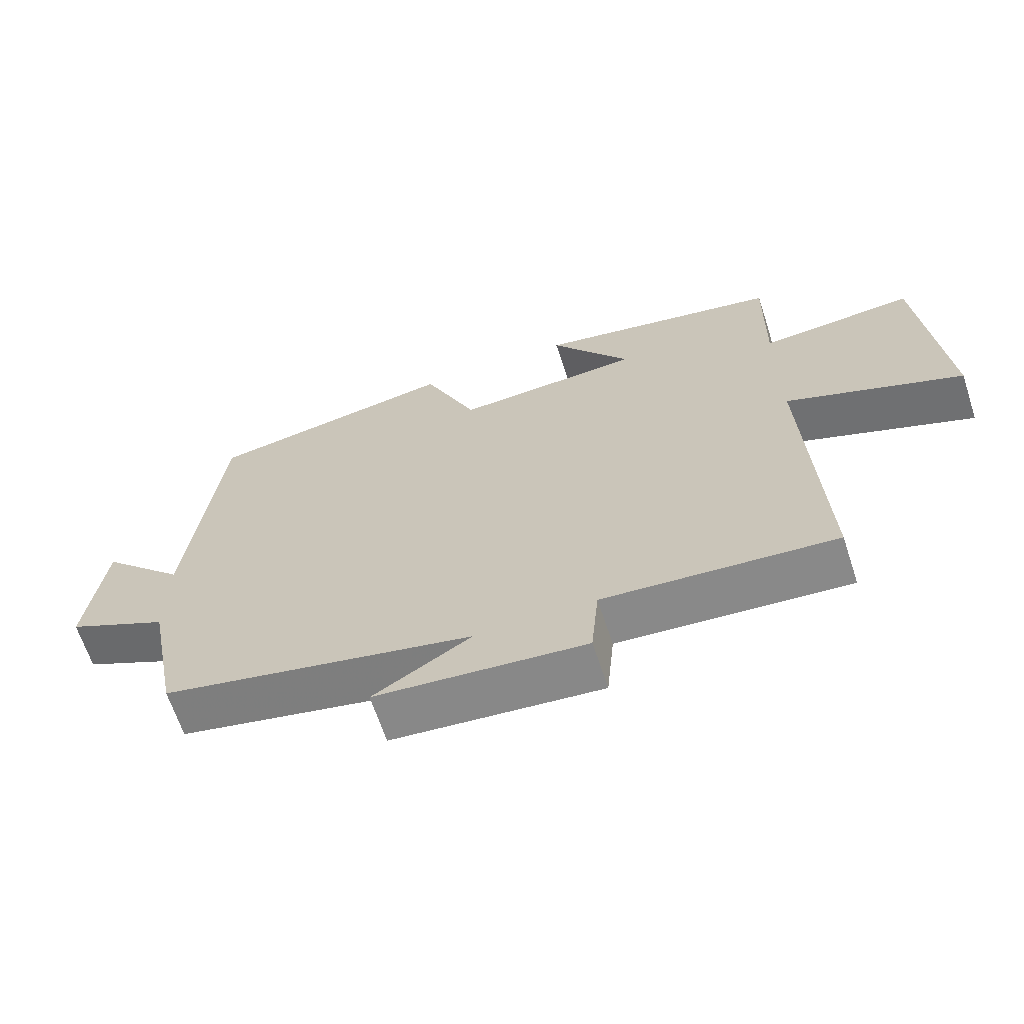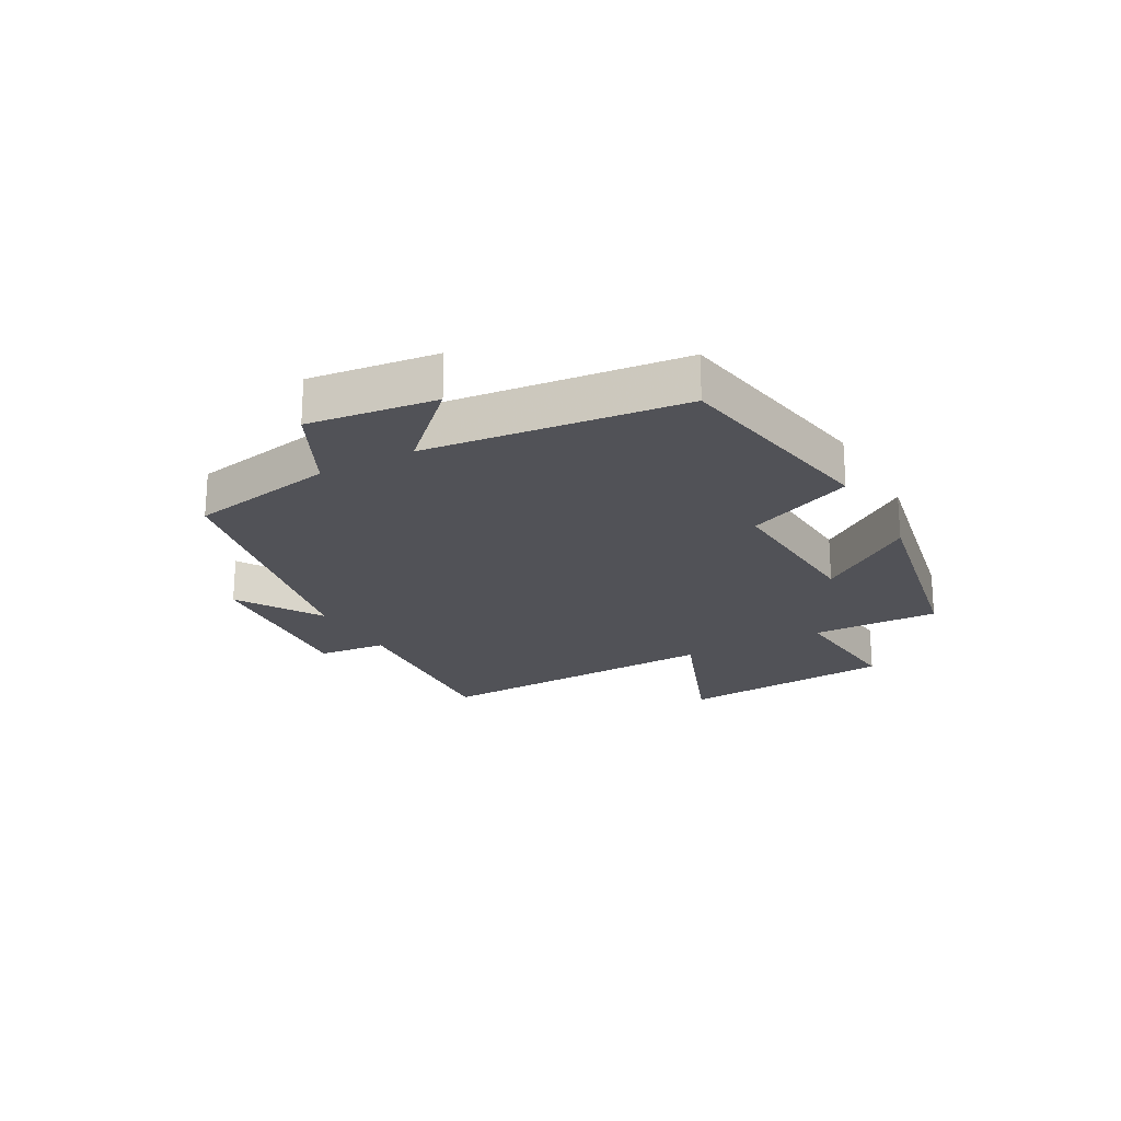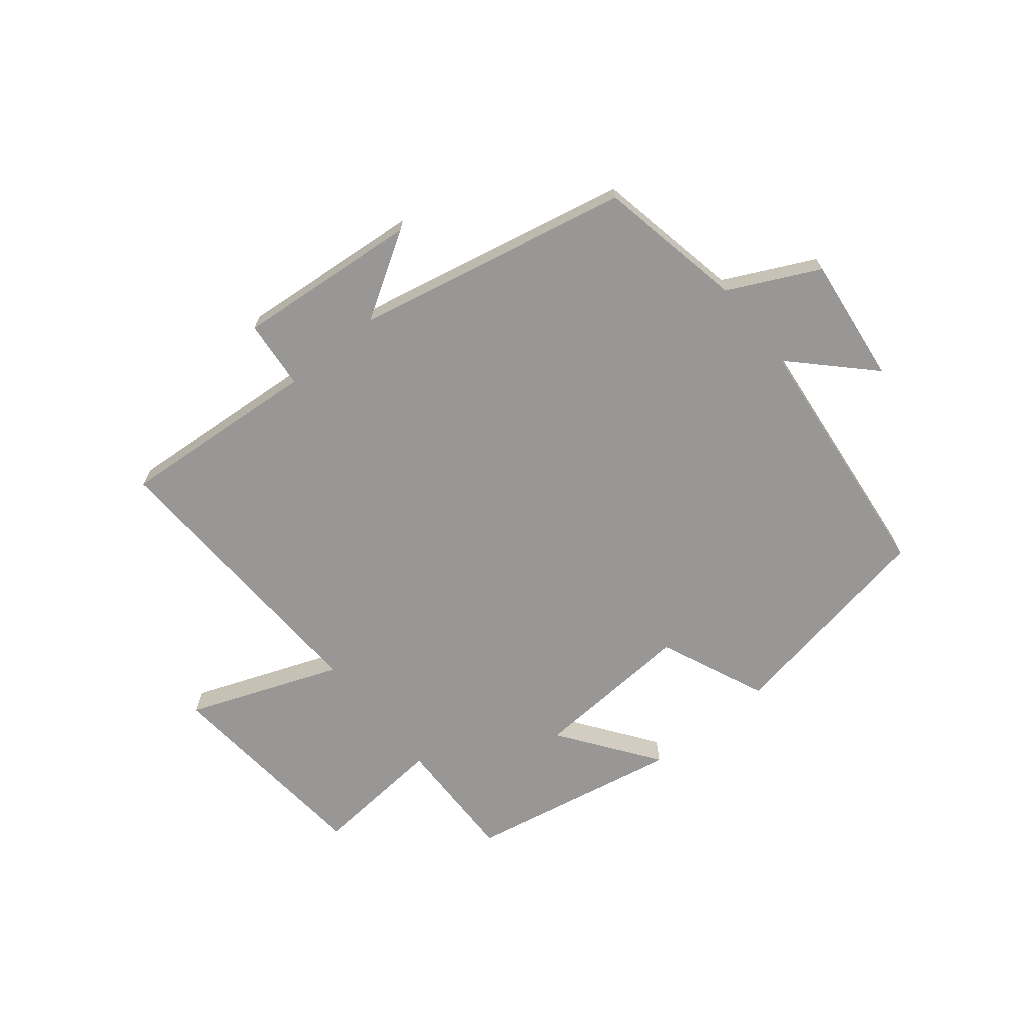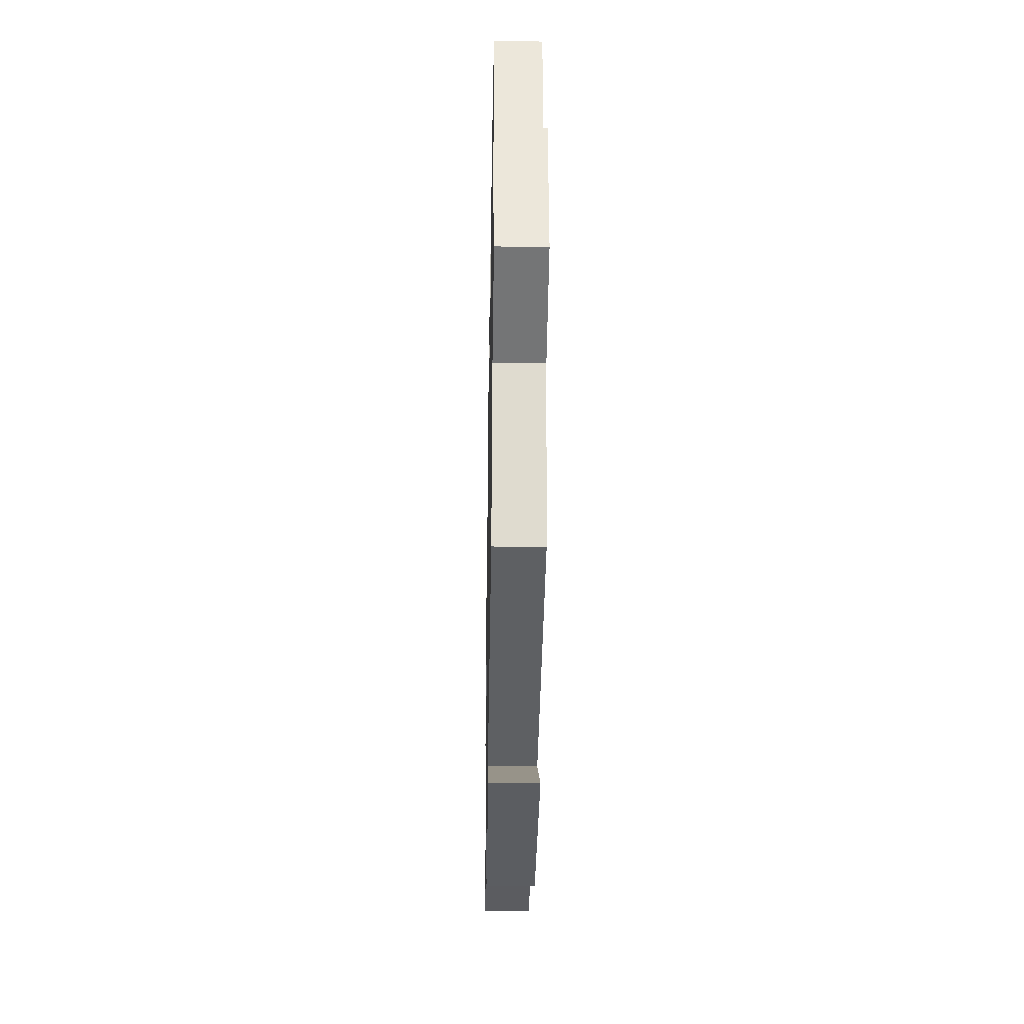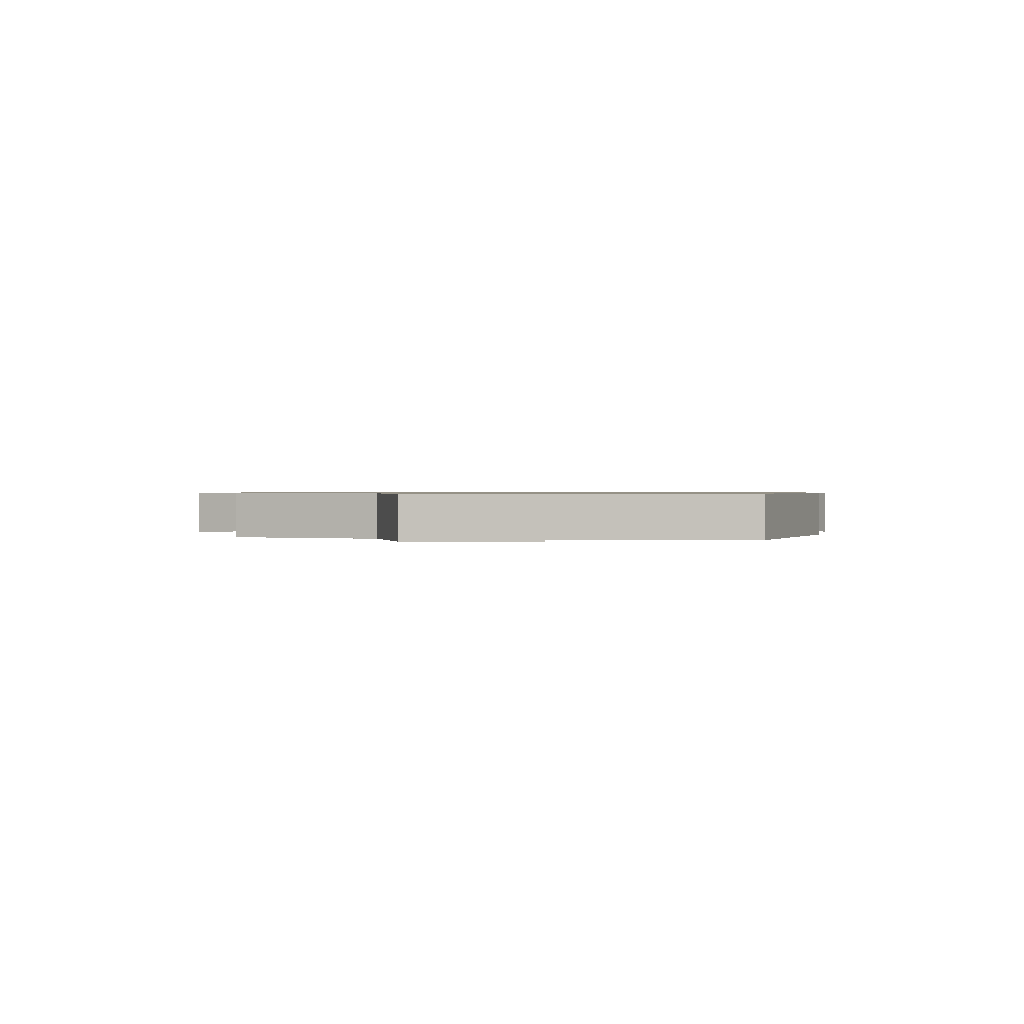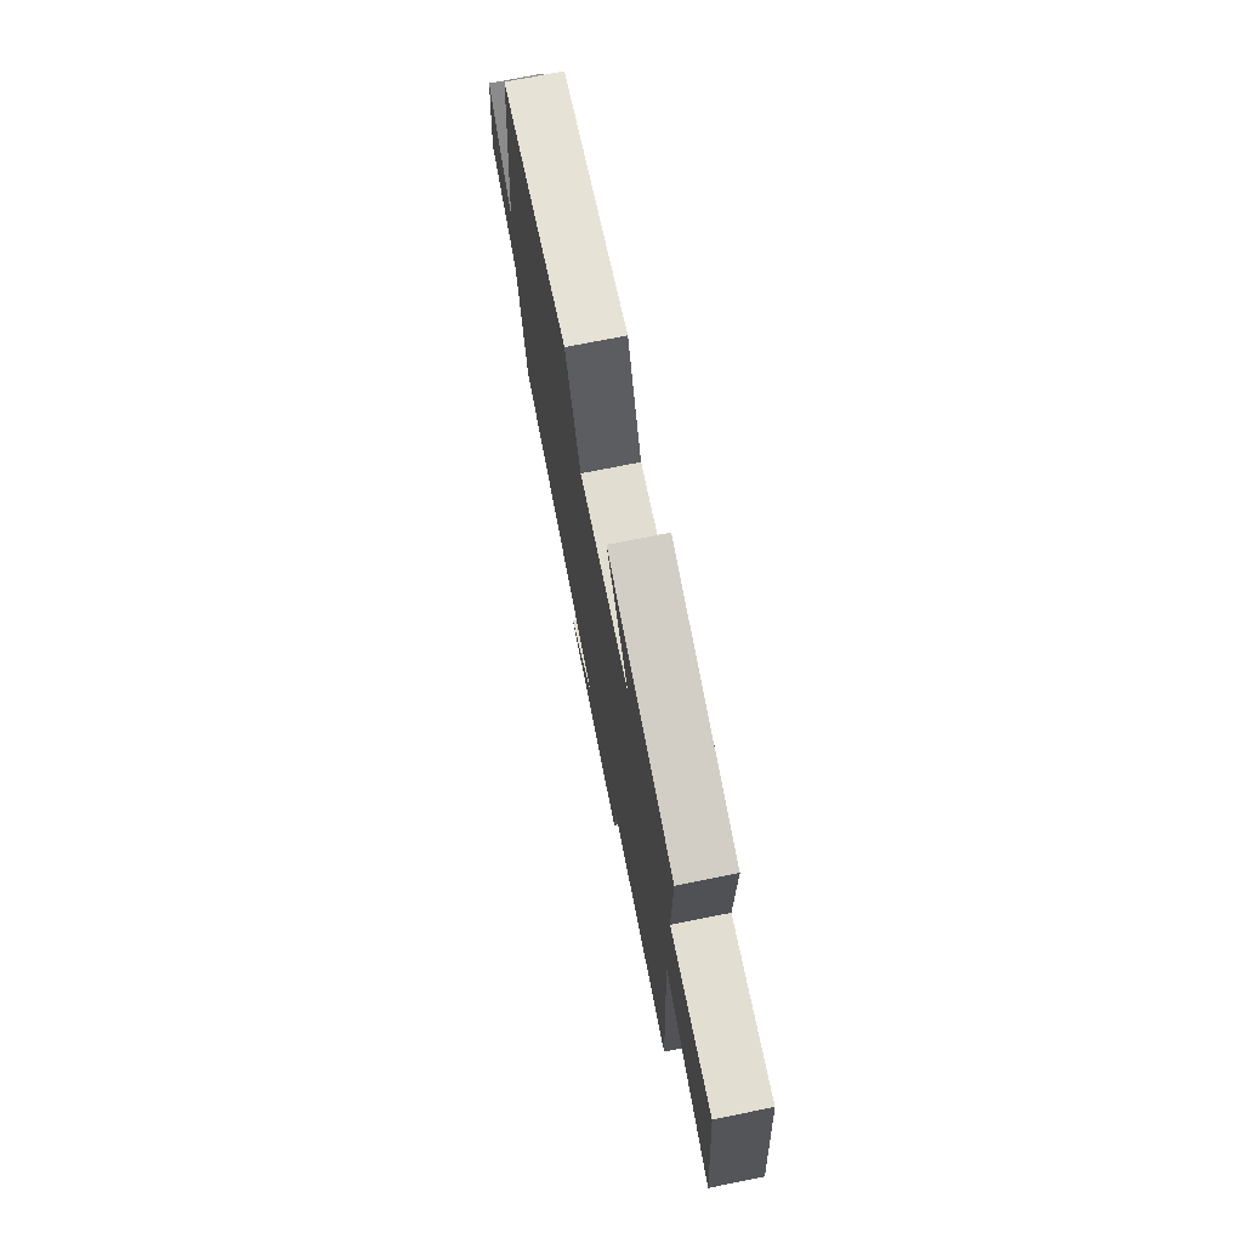
<metadata>
{"format":"obj","ext":"obj","renderer":"f3d","projection":"perspective","resolution":1024,"background":"white","views":[{"elev":-65.2,"azim":18.2,"up":"+Z"},{"elev":-21.4,"azim":-61.2,"up":"+Y"},{"elev":-68.3,"azim":-140.9,"up":"+Y"},{"elev":-30.2,"azim":-91.0,"up":"+Z"},{"elev":0.7,"azim":-78.2,"up":"+Y"},{"elev":71.8,"azim":78.6,"up":"+Z"}]}
</metadata>
<code>
v -0.452 0.07 -0.402
v -0.5 0.07 -0.155
v -0.651 0.07 -0.081
v -0.625 0.07 0.133
v -0.5 0.07 0.007
v -0.453 0.07 0.437
v -0.087 0.07 0.5
v -0.009 0.07 0.32
v 0.263 0.07 0.336
v 0.145 0.07 0.5
v 0.504 0.07 0.429
v 0.5 0.07 0.214
v 0.723 0.07 0.232
v 0.755 0.07 -0.132
v 0.5 0.07 -0.034
v 0.521 0.07 -0.526
v 0.184 0.07 -0.5
v 0.173 0.07 -0.616
v -0.135 0.07 -0.588
v 0.008 0.07 -0.5
v -0.452 0 -0.402
v -0.5 0 -0.155
v -0.651 0 -0.081
v -0.625 0 0.133
v -0.5 0 0.007
v -0.453 0 0.437
v -0.087 0 0.5
v -0.009 0 0.32
v 0.263 0 0.336
v 0.145 0 0.5
v 0.504 0 0.429
v 0.5 0 0.214
v 0.723 0 0.232
v 0.755 0 -0.132
v 0.5 0 -0.034
v 0.521 0 -0.526
v 0.184 0 -0.5
v 0.173 0 -0.616
v -0.135 0 -0.588
v 0.008 0 -0.5
f 17 18 19 20
f 17 20 1 2
f 15 16 17 2
f 12 13 14 15
f 12 15 2 3
f 9 10 11 12
f 8 9 12
f 5 6 7 8
f 5 8 12
f 3 4 5
f 3 5 12
f 40 39 38 37
f 22 21 40 37
f 22 37 36 35
f 35 34 33 32
f 23 22 35 32
f 32 31 30 29
f 32 29 28
f 28 27 26 25
f 32 28 25
f 25 24 23
f 32 25 23
f 1 21 22 2
f 2 22 23 3
f 3 23 24 4
f 4 24 25 5
f 5 25 26 6
f 6 26 27 7
f 7 27 28 8
f 8 28 29 9
f 9 29 30 10
f 10 30 31 11
f 11 31 32 12
f 12 32 33 13
f 13 33 34 14
f 14 34 35 15
f 15 35 36 16
f 16 36 37 17
f 17 37 38 18
f 18 38 39 19
f 19 39 40 20
f 20 40 21 1

</code>
